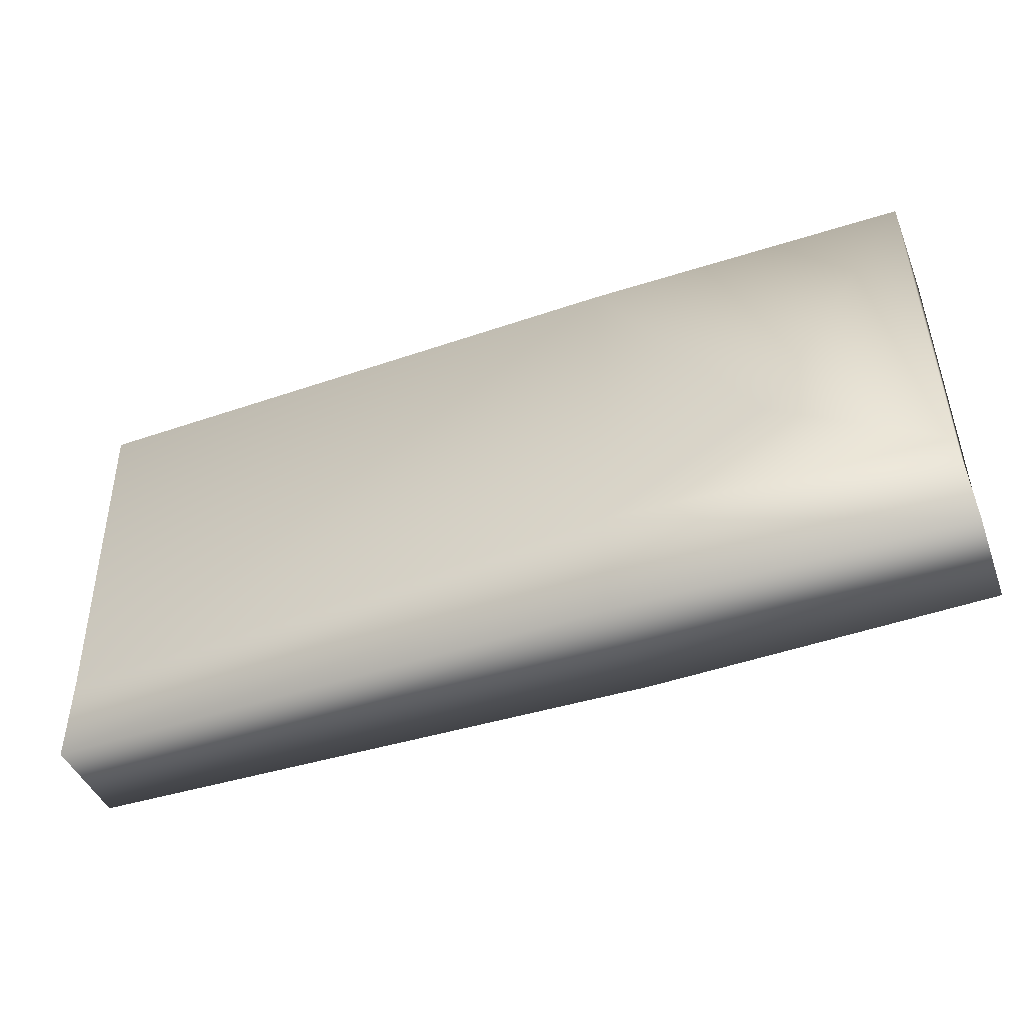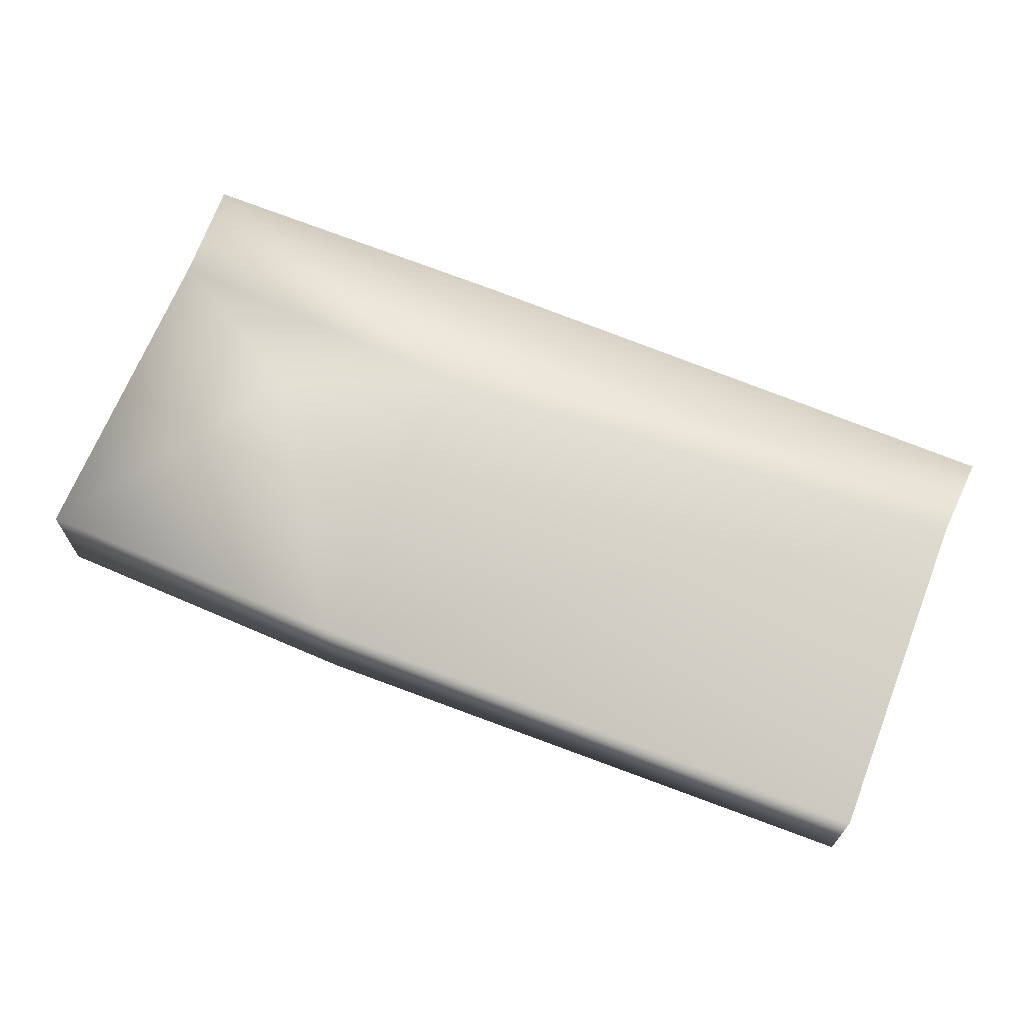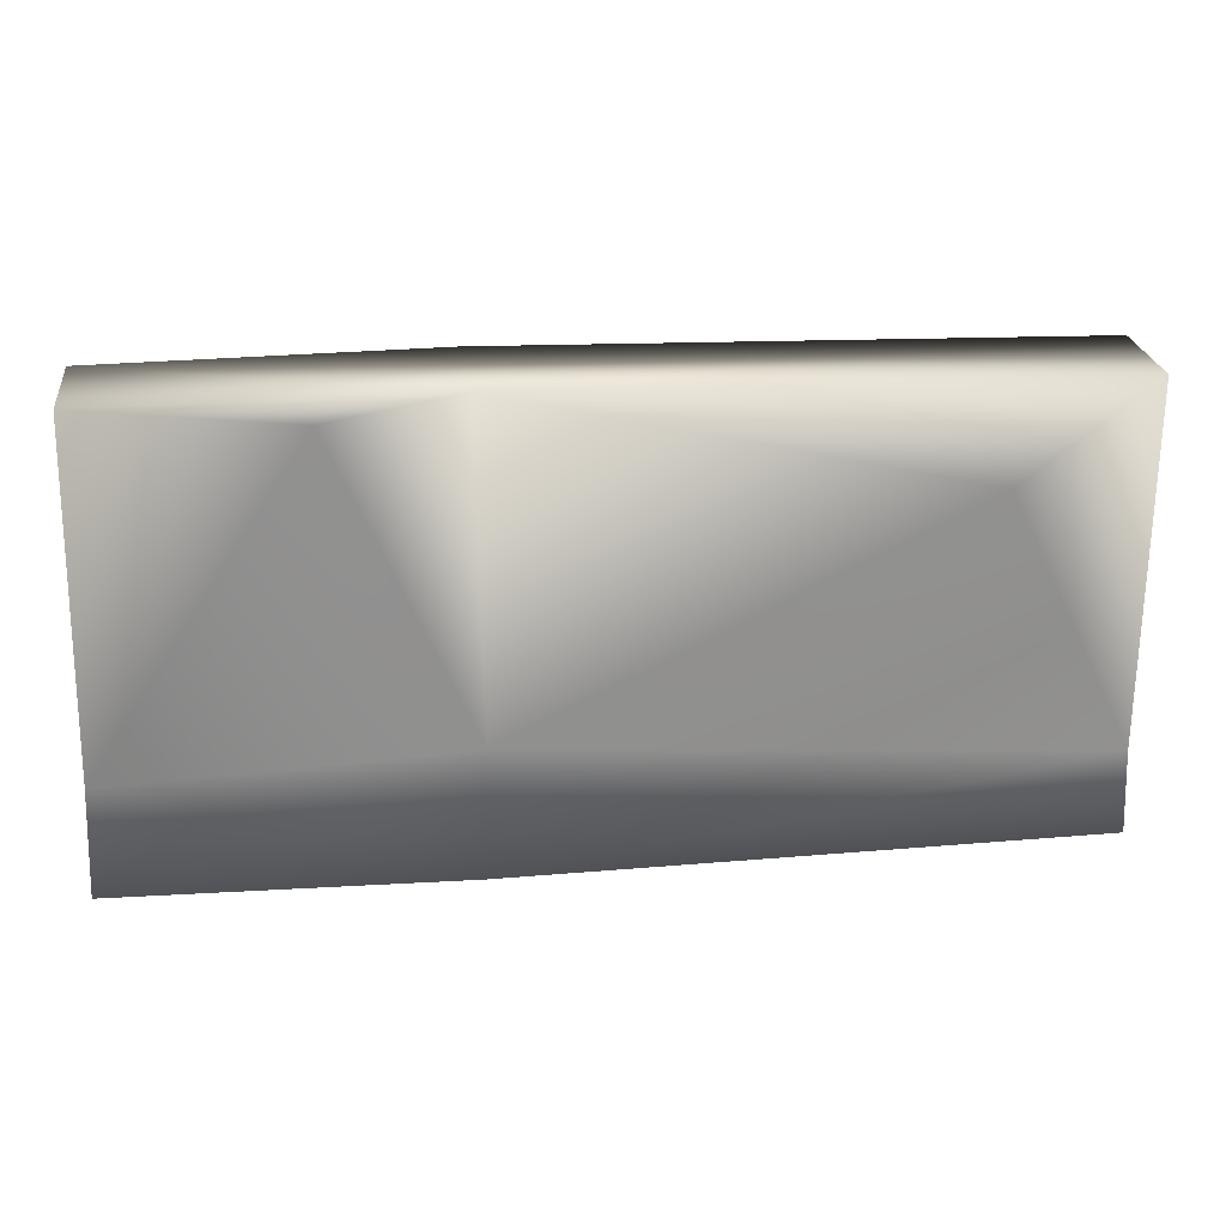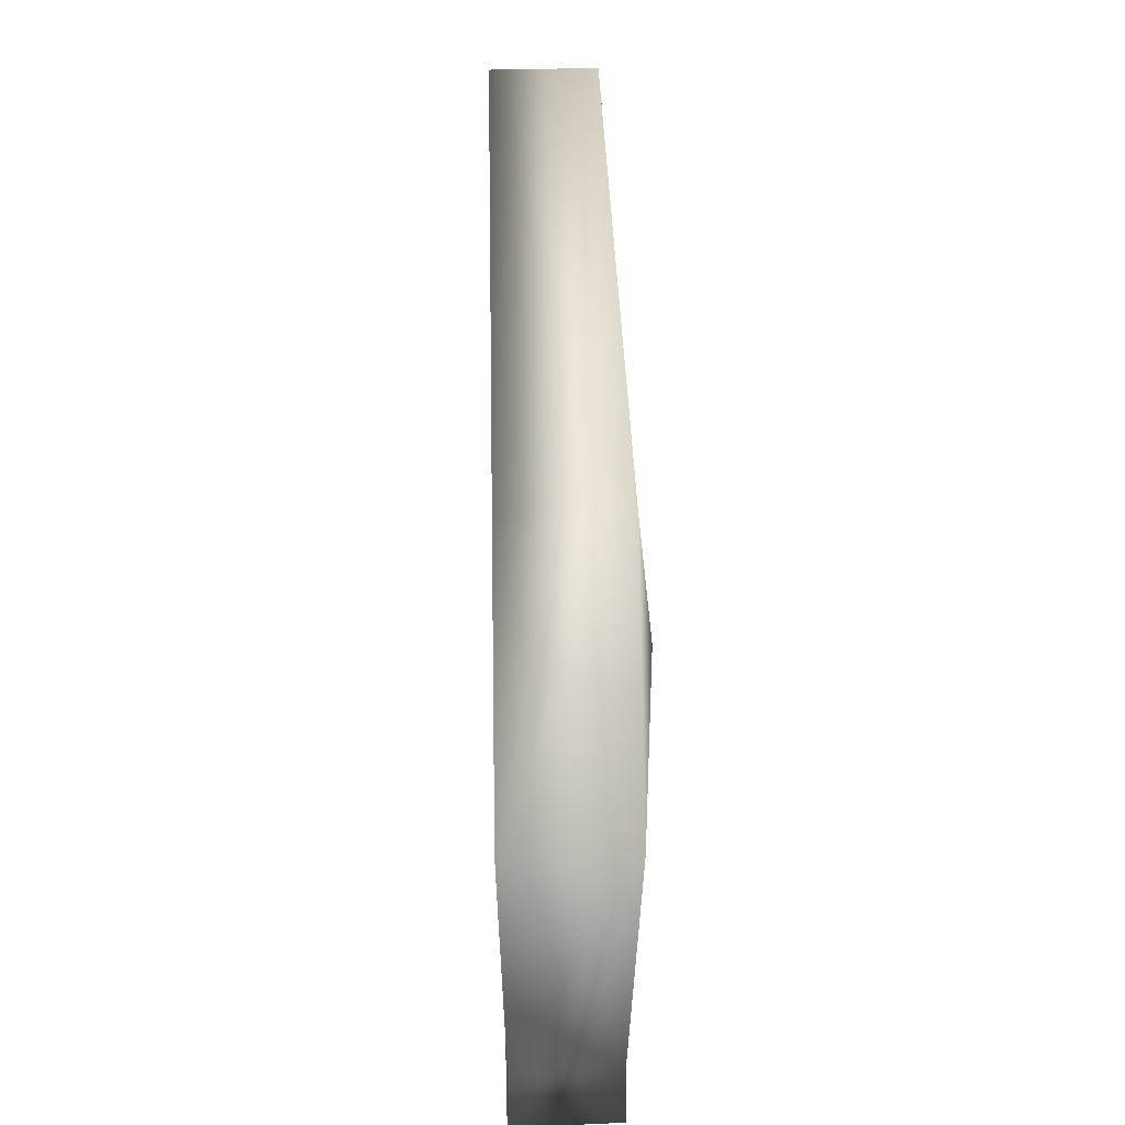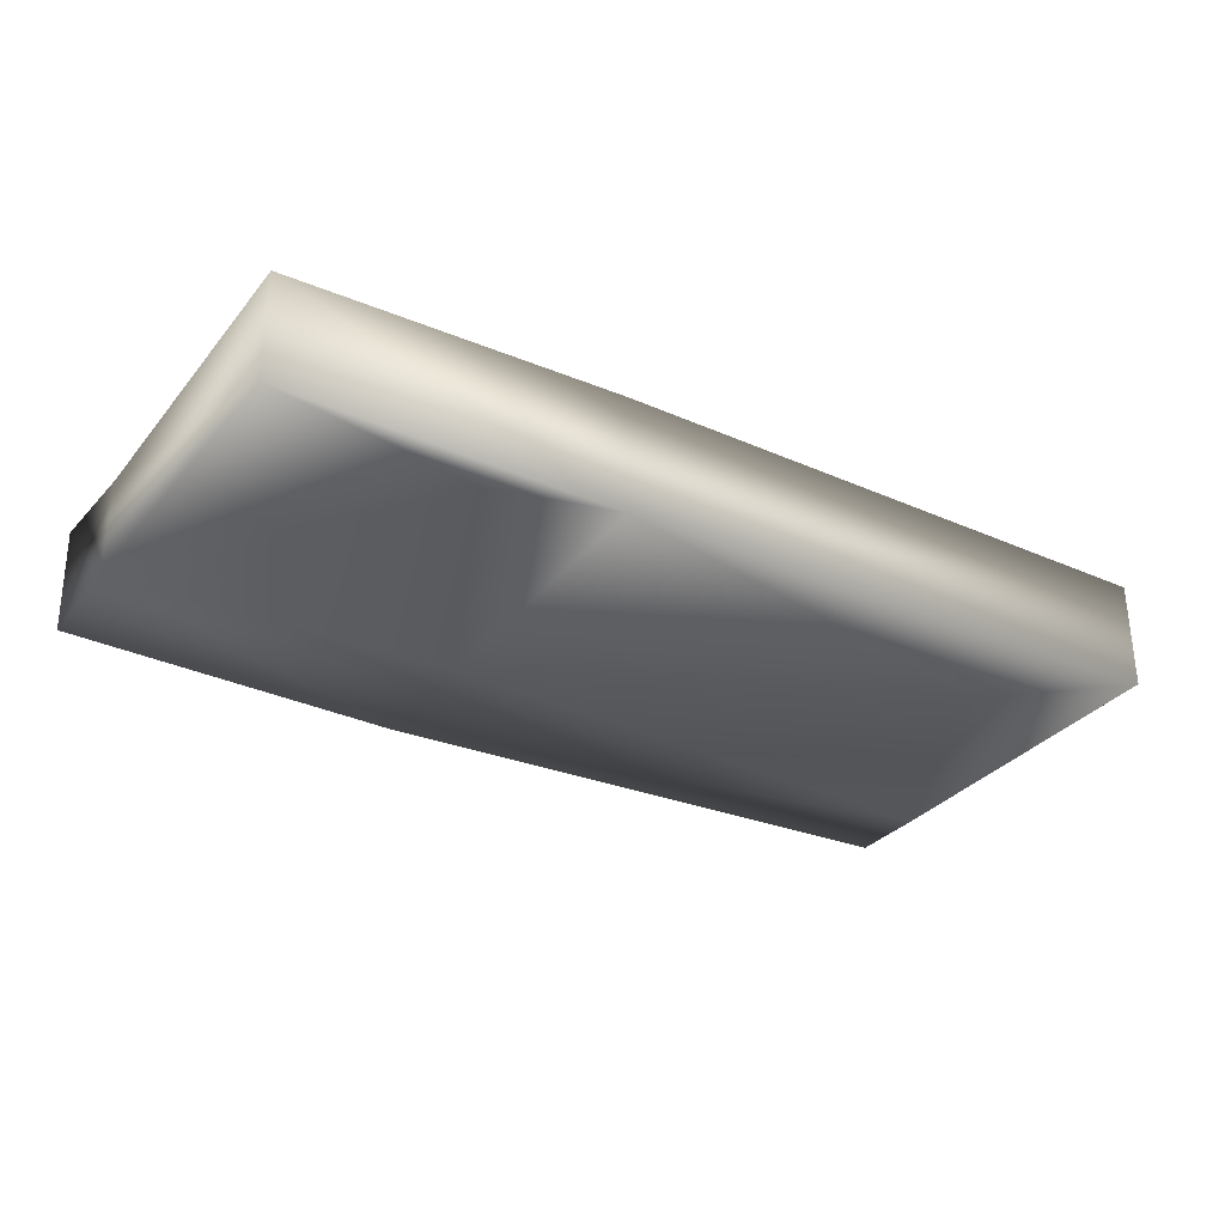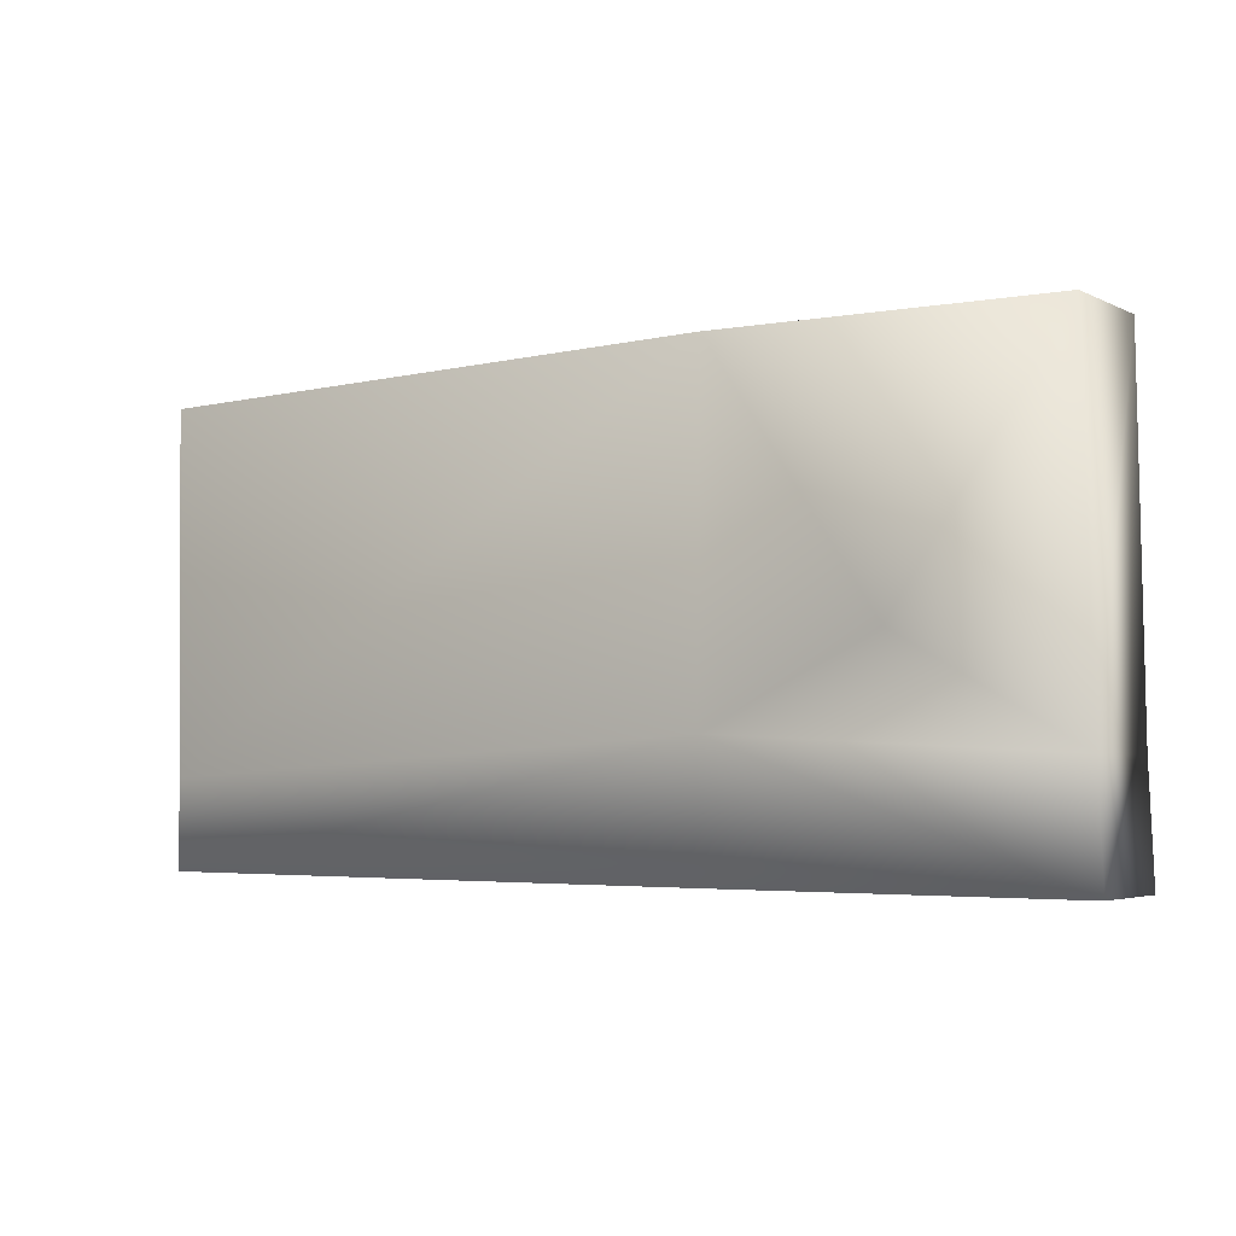
<metadata>
{"format":"obj","ext":"obj","renderer":"f3d","projection":"perspective","resolution":1024,"background":"white","views":[{"elev":-44.3,"azim":21.1,"up":"+Y"},{"elev":66.8,"azim":-157.7,"up":"+Z"},{"elev":24.2,"azim":173.0,"up":"+Y"},{"elev":51.7,"azim":88.5,"up":"+Y"},{"elev":-31.3,"azim":149.0,"up":"+Z"},{"elev":-4.0,"azim":33.7,"up":"+Y"}]}
</metadata>
<code>
g ruinWall01_COL
v 1.74 0.006844 0.8028
v 6.509 0 0.7629
v 6.477 2.274e-15 -0.7204
v 1.74 0.006844 -0.8581
v 6.428 1.477 -0.6791
v -6.347 0.01897 -0.7071
v -6.347 0.01897 0.6517
v -6.271 1.237 -0.7829
v 1.67 1.728 -0.7413
v 3.517 5.992 -0.9939
v 1.764 6.279 -0.9095
v 6.322 6.22 -0.7729
v 6.322 6.22 0.7629
v -4.514 4.817 -0.871
v -6.271 1.237 -0.7829
v -6.308 6.108 -0.7545
v -6.308 6.108 0.7639
v 1.764 6.279 0.7629
v 4.076 2.85 0.8132
v 6.428 1.477 0.7296
v 6.322 6.22 -0.7729
v 6.428 1.477 -0.6791
v 1.67 1.728 0.686
v 6.509 0 0.7629
v 6.477 2.274e-15 -0.7204
v 1.74 0.006844 0.8028
v -6.347 0.01897 0.6517
v -6.271 1.237 0.7275
v -6.347 0.01897 -0.7071
v -6.271 1.237 -0.7829
v -6.308 6.108 -0.7545
g ruinWall01_COL_0
f 3 2 1
f 4 3 1
f 5 3 4
f 4 1 6
f 1 7 6
f 4 6 8
f 9 4 8
f 9 5 4
f 10 5 9
f 11 10 9
f 10 12 5
f 10 11 12
f 13 12 11
f 14 11 9
f 14 9 15
f 14 15 16
f 11 14 16
f 11 16 17
f 18 13 11
f 18 11 17
f 19 13 18
f 19 20 13
f 21 13 20
f 22 21 20
f 23 19 18
f 23 20 19
f 22 20 24
f 24 20 23
f 25 22 24
f 26 24 23
f 26 23 27
f 23 18 28
f 23 28 27
f 18 17 28
f 27 28 29
f 28 30 29
f 28 17 30
f 17 31 30

</code>
